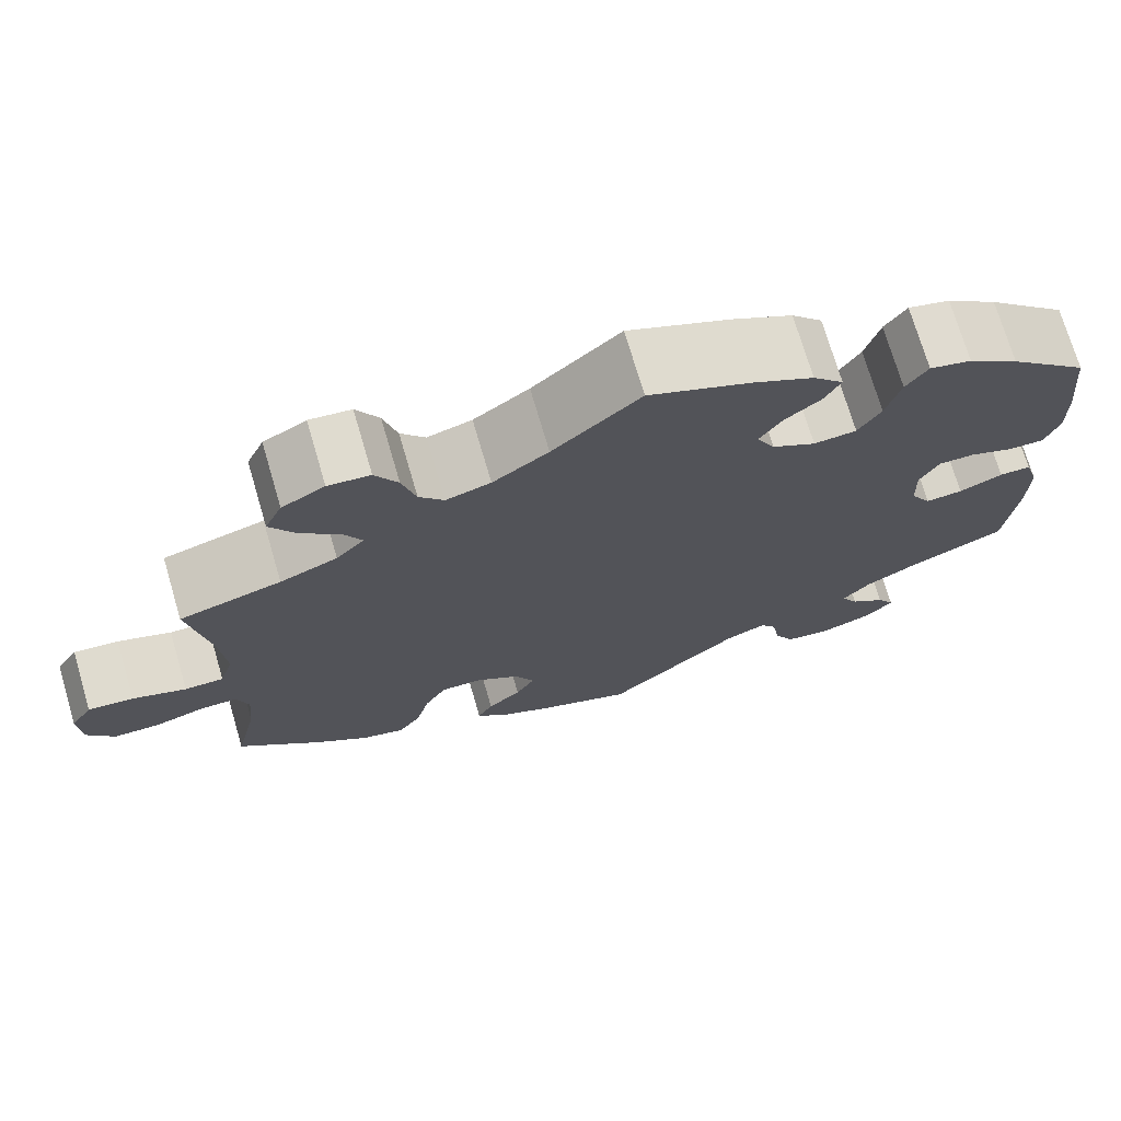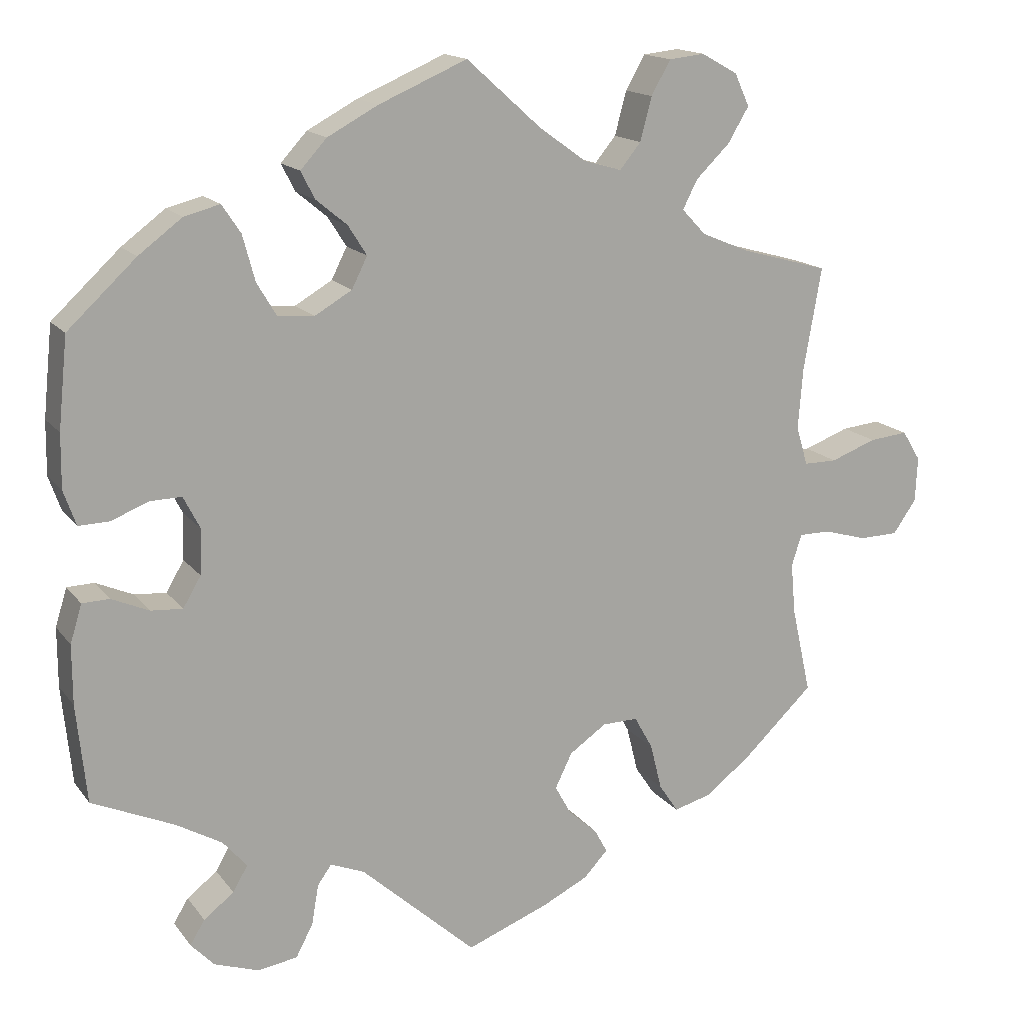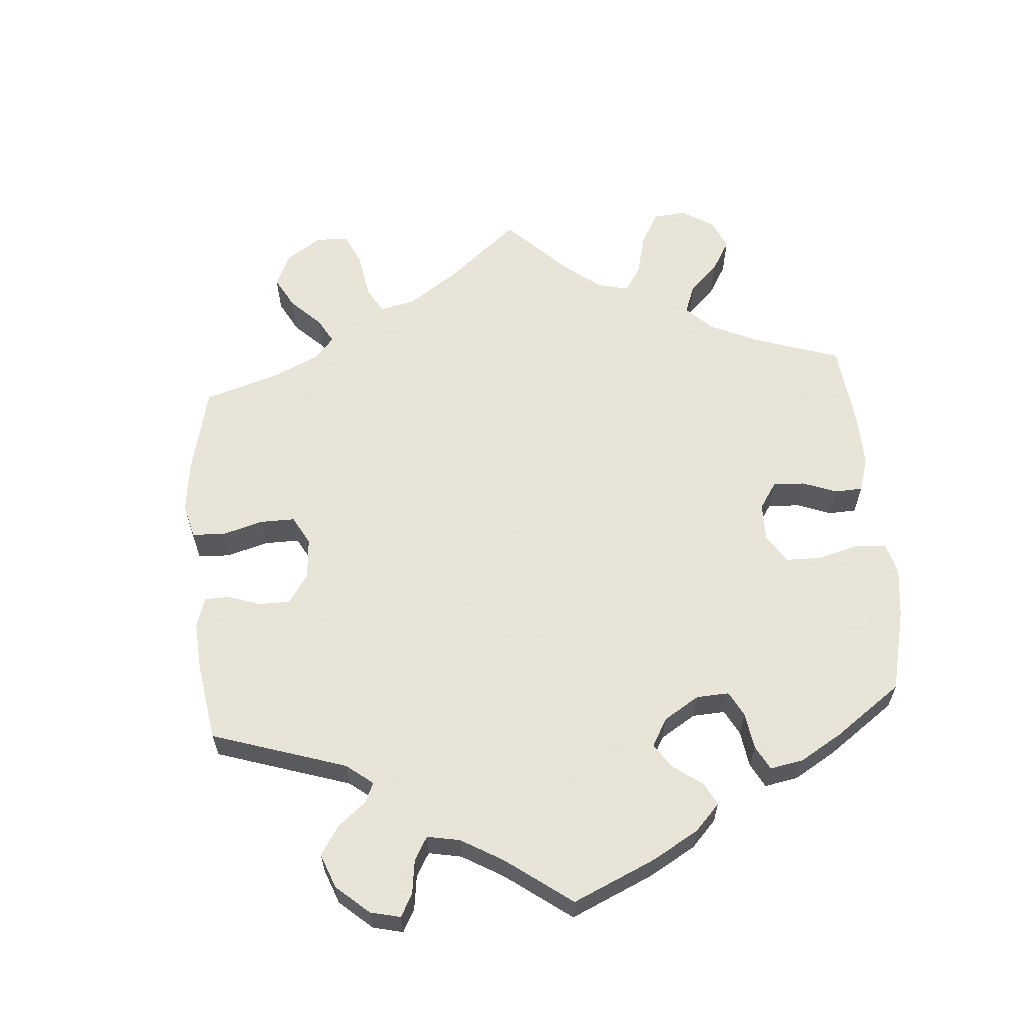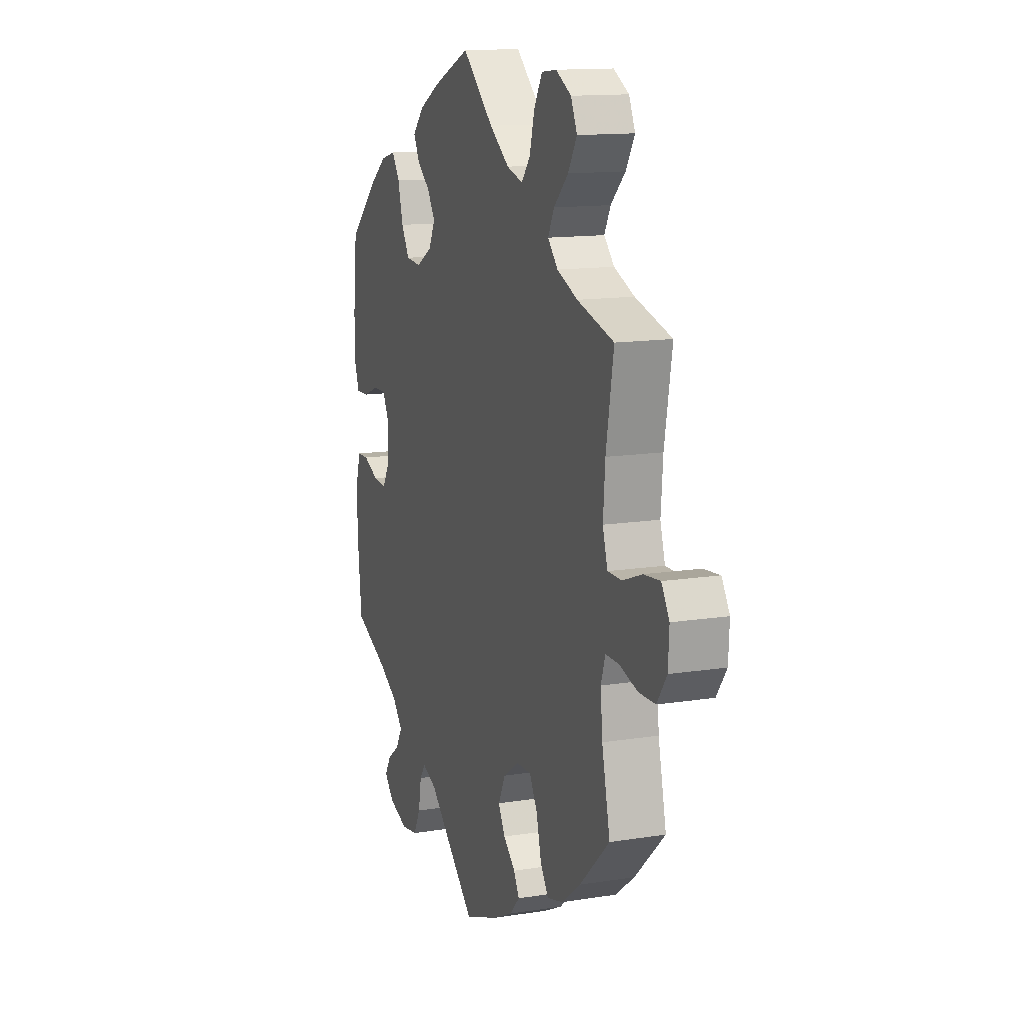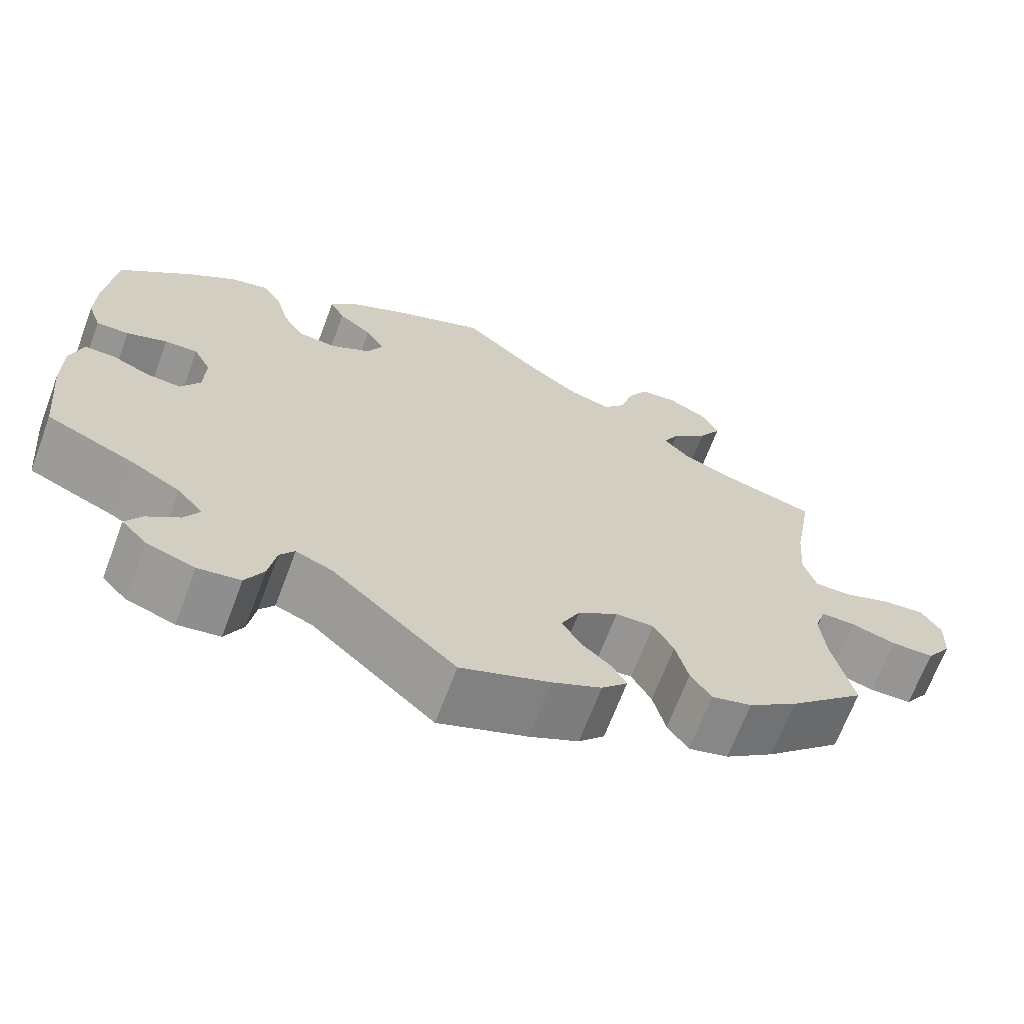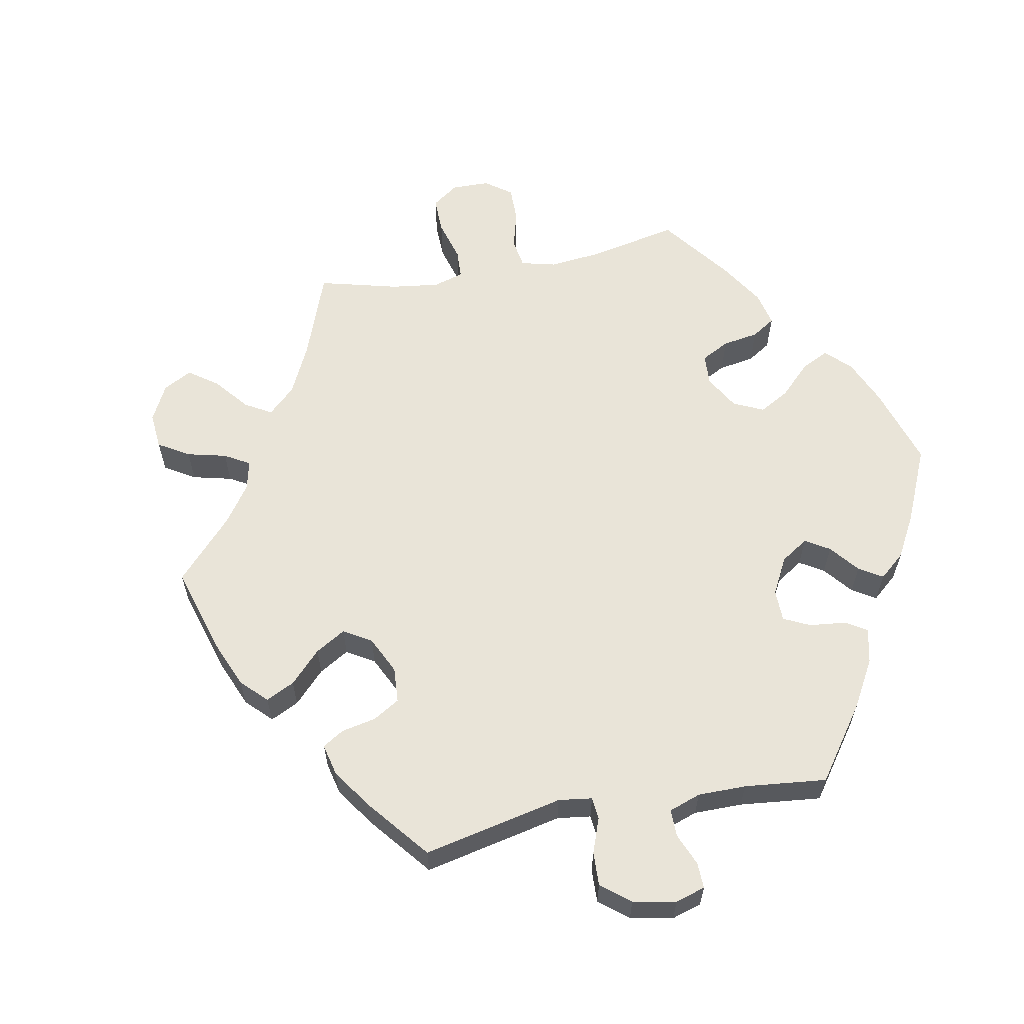
<metadata>
{"format":"obj","ext":"obj","renderer":"f3d","projection":"perspective","resolution":1024,"background":"white","views":[{"elev":72.8,"azim":163.6,"up":"+Z"},{"elev":15.7,"azim":-24.2,"up":"+Z"},{"elev":61.4,"azim":-124.5,"up":"+Y"},{"elev":13.5,"azim":70.2,"up":"+Z"},{"elev":-67.8,"azim":-20.6,"up":"+Z"},{"elev":60.2,"azim":-160.9,"up":"+Y"}]}
</metadata>
<code>
v -0.149 0.07 -0.443
v -0.193 0.07 -0.425
v -0.211 0.07 -0.45
v -0.22 0.07 -0.502
v -0.242 0.07 -0.544
v -0.293 0.07 -0.552
v -0.351 0.07 -0.532
v -0.381 0.07 -0.5
v -0.362 0.07 -0.469
v -0.323 0.07 -0.439
v -0.304 0.07 -0.406
v -0.335 0.07 -0.37
v -0.394 0.07 -0.336
v -0.5 0.07 -0.289
v -0.513 0.07 -0.162
v -0.513 0.07 -0.086
v -0.498 0.07 -0.037
v -0.463 0.07 -0.036
v -0.415 0.07 -0.057
v -0.374 0.07 -0.06
v -0.351 0.07 -0.021
v -0.349 0.07 0.038
v -0.37 0.07 0.079
v -0.41 0.07 0.078
v -0.459 0.07 0.059
v -0.498 0.07 0.058
v -0.514 0.07 0.103
v -0.513 0.07 0.172
v -0.501 0.07 0.288
v -0.413 0.07 0.37
v -0.357 0.07 0.412
v -0.311 0.07 0.424
v -0.287 0.07 0.388
v -0.271 0.07 0.329
v -0.246 0.07 0.287
v -0.199 0.07 0.283
v -0.151 0.07 0.311
v -0.131 0.07 0.351
v -0.155 0.07 0.389
v -0.195 0.07 0.422
v -0.213 0.07 0.457
v -0.179 0.07 0.494
v -0.114 0.07 0.529
v 0 0.07 0.578
v 0.096 0.07 0.492
v 0.157 0.07 0.448
v 0.206 0.07 0.434
v 0.233 0.07 0.467
v 0.248 0.07 0.523
v 0.273 0.07 0.567
v 0.319 0.07 0.572
v 0.366 0.07 0.546
v 0.385 0.07 0.504
v 0.358 0.07 0.459
v 0.314 0.07 0.416
v 0.295 0.07 0.379
v 0.326 0.07 0.346
v 0.389 0.07 0.32
v 0.501 0.07 0.289
v 0.478 0.07 0.157
v 0.472 0.07 0.078
v 0.487 0.07 0.028
v 0.53 0.07 0.028
v 0.589 0.07 0.05
v 0.639 0.07 0.055
v 0.663 0.07 0.016
v 0.66 0.07 -0.042
v 0.63 0.07 -0.085
v 0.579 0.07 -0.086
v 0.524 0.07 -0.07
v 0.483 0.07 -0.07
v 0.47 0.07 -0.111
v 0.476 0.07 -0.177
v 0.501 0.07 -0.289
v 0.409 0.07 -0.376
v 0.35 0.07 -0.421
v 0.302 0.07 -0.434
v 0.277 0.07 -0.397
v 0.262 0.07 -0.337
v 0.238 0.07 -0.294
v 0.192 0.07 -0.295
v 0.144 0.07 -0.328
v 0.122 0.07 -0.373
v 0.143 0.07 -0.411
v 0.18 0.07 -0.444
v 0.197 0.07 -0.475
v 0.166 0.07 -0.508
v 0.107 0.07 -0.537
v 0 0.07 -0.578
v -0.149 0 -0.443
v -0.193 0 -0.425
v -0.211 0 -0.45
v -0.22 0 -0.502
v -0.242 0 -0.544
v -0.293 0 -0.552
v -0.351 0 -0.532
v -0.381 0 -0.5
v -0.362 0 -0.469
v -0.323 0 -0.439
v -0.304 0 -0.406
v -0.335 0 -0.37
v -0.394 0 -0.336
v -0.5 0 -0.289
v -0.513 0 -0.162
v -0.513 0 -0.086
v -0.498 0 -0.037
v -0.463 0 -0.036
v -0.415 0 -0.057
v -0.374 0 -0.06
v -0.351 0 -0.021
v -0.349 0 0.038
v -0.37 0 0.079
v -0.41 0 0.078
v -0.459 0 0.059
v -0.498 0 0.058
v -0.514 0 0.103
v -0.513 0 0.172
v -0.501 0 0.288
v -0.413 0 0.37
v -0.357 0 0.412
v -0.311 0 0.424
v -0.287 0 0.388
v -0.271 0 0.329
v -0.246 0 0.287
v -0.199 0 0.283
v -0.151 0 0.311
v -0.131 0 0.351
v -0.155 0 0.389
v -0.195 0 0.422
v -0.213 0 0.457
v -0.179 0 0.494
v -0.114 0 0.529
v 0 0 0.578
v 0.096 0 0.492
v 0.157 0 0.448
v 0.206 0 0.434
v 0.233 0 0.467
v 0.248 0 0.523
v 0.273 0 0.567
v 0.319 0 0.572
v 0.366 0 0.546
v 0.385 0 0.504
v 0.358 0 0.459
v 0.314 0 0.416
v 0.295 0 0.379
v 0.326 0 0.346
v 0.389 0 0.32
v 0.501 0 0.289
v 0.478 0 0.157
v 0.472 0 0.078
v 0.487 0 0.028
v 0.53 0 0.028
v 0.589 0 0.05
v 0.639 0 0.055
v 0.663 0 0.016
v 0.66 0 -0.042
v 0.63 0 -0.085
v 0.579 0 -0.086
v 0.524 0 -0.07
v 0.483 0 -0.07
v 0.47 0 -0.111
v 0.476 0 -0.177
v 0.501 0 -0.289
v 0.409 0 -0.376
v 0.35 0 -0.421
v 0.302 0 -0.434
v 0.277 0 -0.397
v 0.262 0 -0.337
v 0.238 0 -0.294
v 0.192 0 -0.295
v 0.144 0 -0.328
v 0.122 0 -0.373
v 0.143 0 -0.411
v 0.18 0 -0.444
v 0.197 0 -0.475
v 0.166 0 -0.508
v 0.107 0 -0.537
v 0 0 -0.578
f 88 89 1
f 87 88 1 2
f 84 85 86 87
f 83 84 87 2
f 82 83 2
f 81 82 2
f 76 77 78 79
f 76 79 80
f 73 74 75 76
f 72 73 76 80
f 71 72 80 81
f 67 68 69 70
f 67 70 71
f 66 67 71
f 63 64 65 66
f 62 63 66 71
f 61 62 71 81
f 58 59 60
f 57 58 60 61
f 56 57 61 81
f 52 53 54 55
f 52 55 56
f 51 52 56
f 48 49 50 51
f 47 48 51 56
f 46 47 56 81
f 42 43 44 45
f 39 40 41 42
f 38 39 42 45
f 37 38 45 46
f 31 32 33 34
f 31 34 35
f 30 31 35
f 29 30 35
f 28 29 35 36
f 24 25 26 27
f 23 24 27 28
f 16 17 18 19
f 16 19 20
f 13 14 15 16
f 12 13 16 20
f 11 12 20 21
f 7 8 9 10
f 7 10 11
f 6 7 11
f 3 4 5 6
f 2 3 6 11
f 36 37 46 81
f 23 28 36
f 22 23 36 81
f 21 22 81
f 2 11 21 81
f 90 178 177
f 91 90 177 176
f 176 175 174 173
f 91 176 173 172
f 91 172 171
f 91 171 170
f 168 167 166 165
f 169 168 165
f 165 164 163 162
f 169 165 162 161
f 170 169 161 160
f 159 158 157 156
f 160 159 156
f 160 156 155
f 155 154 153 152
f 160 155 152 151
f 170 160 151 150
f 149 148 147
f 150 149 147 146
f 170 150 146 145
f 144 143 142 141
f 145 144 141
f 145 141 140
f 140 139 138 137
f 145 140 137 136
f 170 145 136 135
f 134 133 132 131
f 131 130 129 128
f 134 131 128 127
f 135 134 127 126
f 123 122 121 120
f 124 123 120
f 124 120 119
f 124 119 118
f 125 124 118 117
f 116 115 114 113
f 117 116 113 112
f 108 107 106 105
f 109 108 105
f 105 104 103 102
f 109 105 102 101
f 110 109 101 100
f 99 98 97 96
f 100 99 96
f 100 96 95
f 95 94 93 92
f 100 95 92 91
f 170 135 126 125
f 125 117 112
f 170 125 112 111
f 170 111 110
f 170 110 100 91
f 1 90 91 2
f 2 91 92 3
f 3 92 93 4
f 4 93 94 5
f 5 94 95 6
f 6 95 96 7
f 7 96 97 8
f 8 97 98 9
f 9 98 99 10
f 10 99 100 11
f 11 100 101 12
f 12 101 102 13
f 13 102 103 14
f 14 103 104 15
f 15 104 105 16
f 16 105 106 17
f 17 106 107 18
f 18 107 108 19
f 19 108 109 20
f 20 109 110 21
f 21 110 111 22
f 22 111 112 23
f 23 112 113 24
f 24 113 114 25
f 25 114 115 26
f 26 115 116 27
f 27 116 117 28
f 28 117 118 29
f 29 118 119 30
f 30 119 120 31
f 31 120 121 32
f 32 121 122 33
f 33 122 123 34
f 34 123 124 35
f 35 124 125 36
f 36 125 126 37
f 37 126 127 38
f 38 127 128 39
f 39 128 129 40
f 40 129 130 41
f 41 130 131 42
f 42 131 132 43
f 43 132 133 44
f 44 133 134 45
f 45 134 135 46
f 46 135 136 47
f 47 136 137 48
f 48 137 138 49
f 49 138 139 50
f 50 139 140 51
f 51 140 141 52
f 52 141 142 53
f 53 142 143 54
f 54 143 144 55
f 55 144 145 56
f 56 145 146 57
f 57 146 147 58
f 58 147 148 59
f 59 148 149 60
f 60 149 150 61
f 61 150 151 62
f 62 151 152 63
f 63 152 153 64
f 64 153 154 65
f 65 154 155 66
f 66 155 156 67
f 67 156 157 68
f 68 157 158 69
f 69 158 159 70
f 70 159 160 71
f 71 160 161 72
f 72 161 162 73
f 73 162 163 74
f 74 163 164 75
f 75 164 165 76
f 76 165 166 77
f 77 166 167 78
f 78 167 168 79
f 79 168 169 80
f 80 169 170 81
f 81 170 171 82
f 82 171 172 83
f 83 172 173 84
f 84 173 174 85
f 85 174 175 86
f 86 175 176 87
f 87 176 177 88
f 88 177 178 89
f 89 178 90 1

</code>
